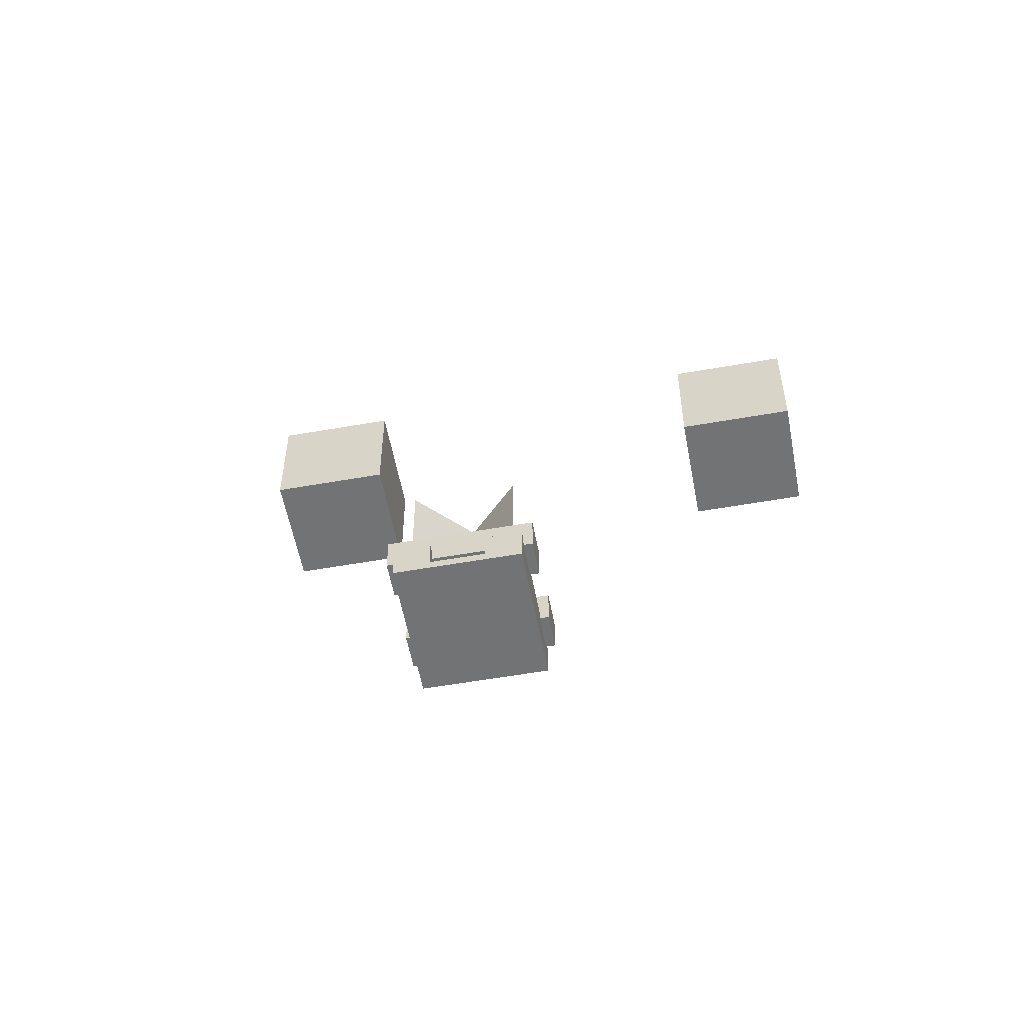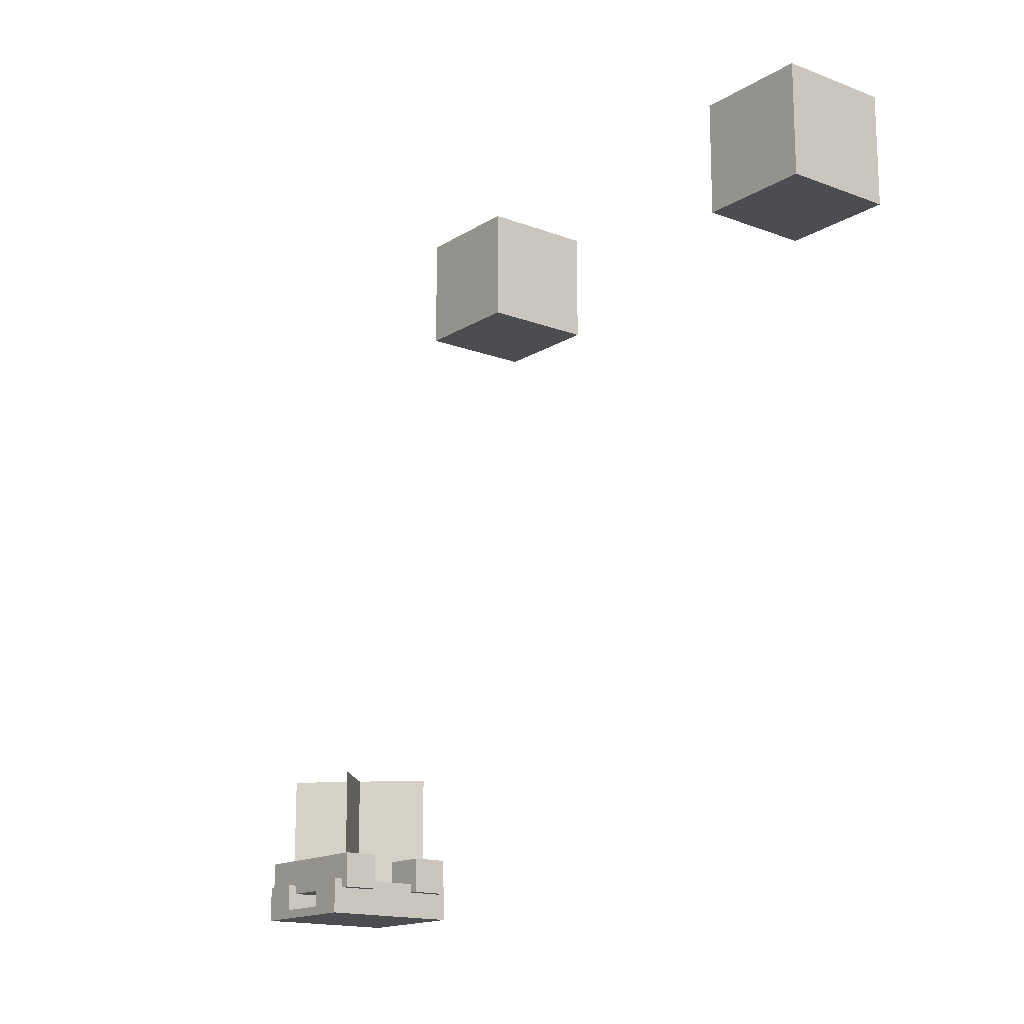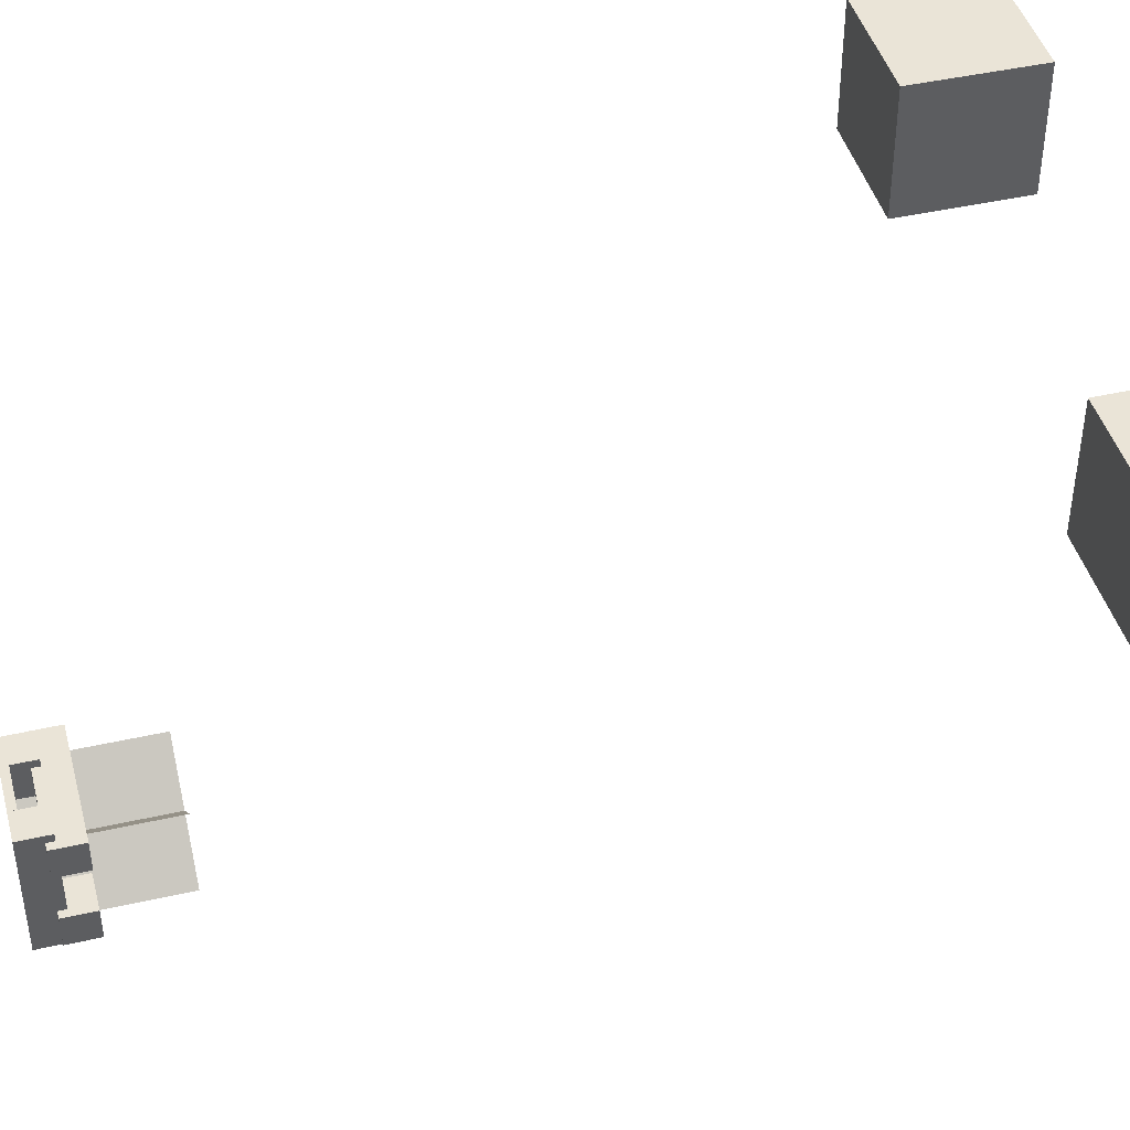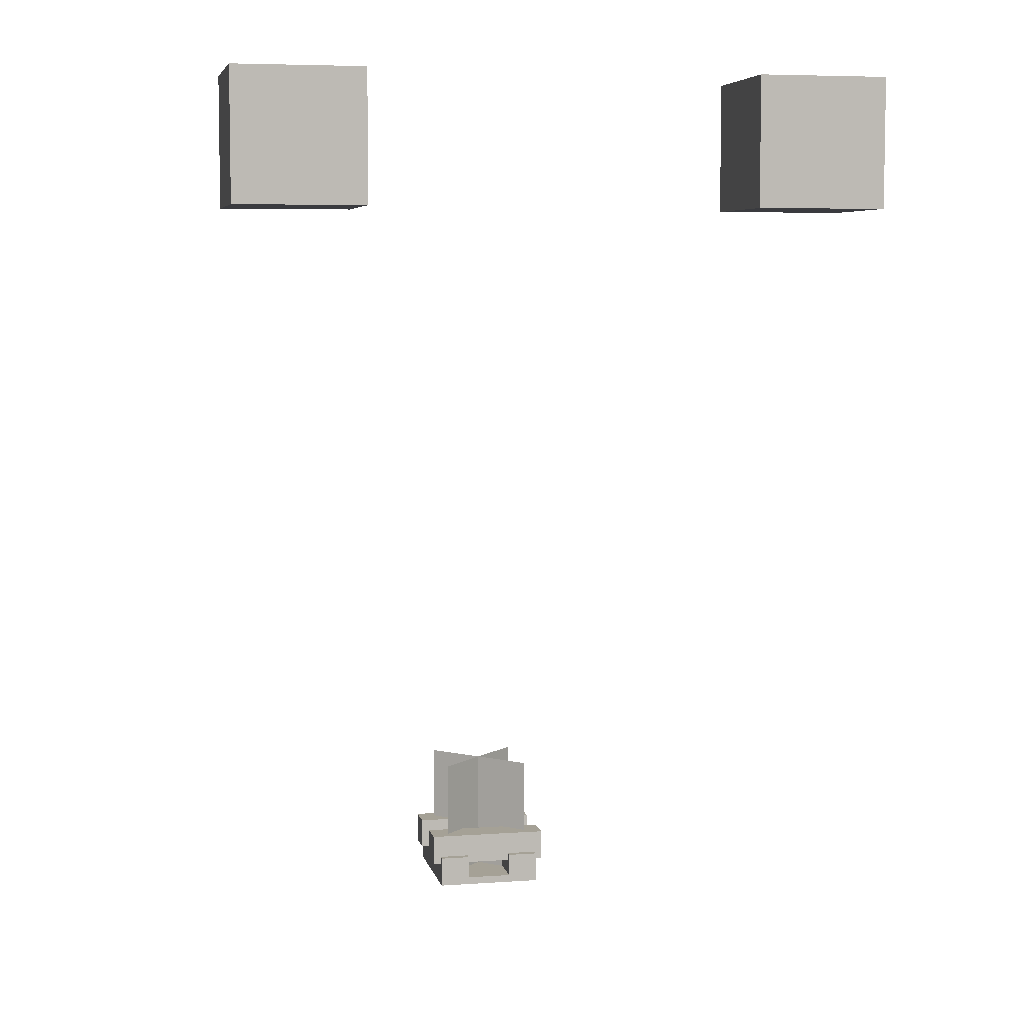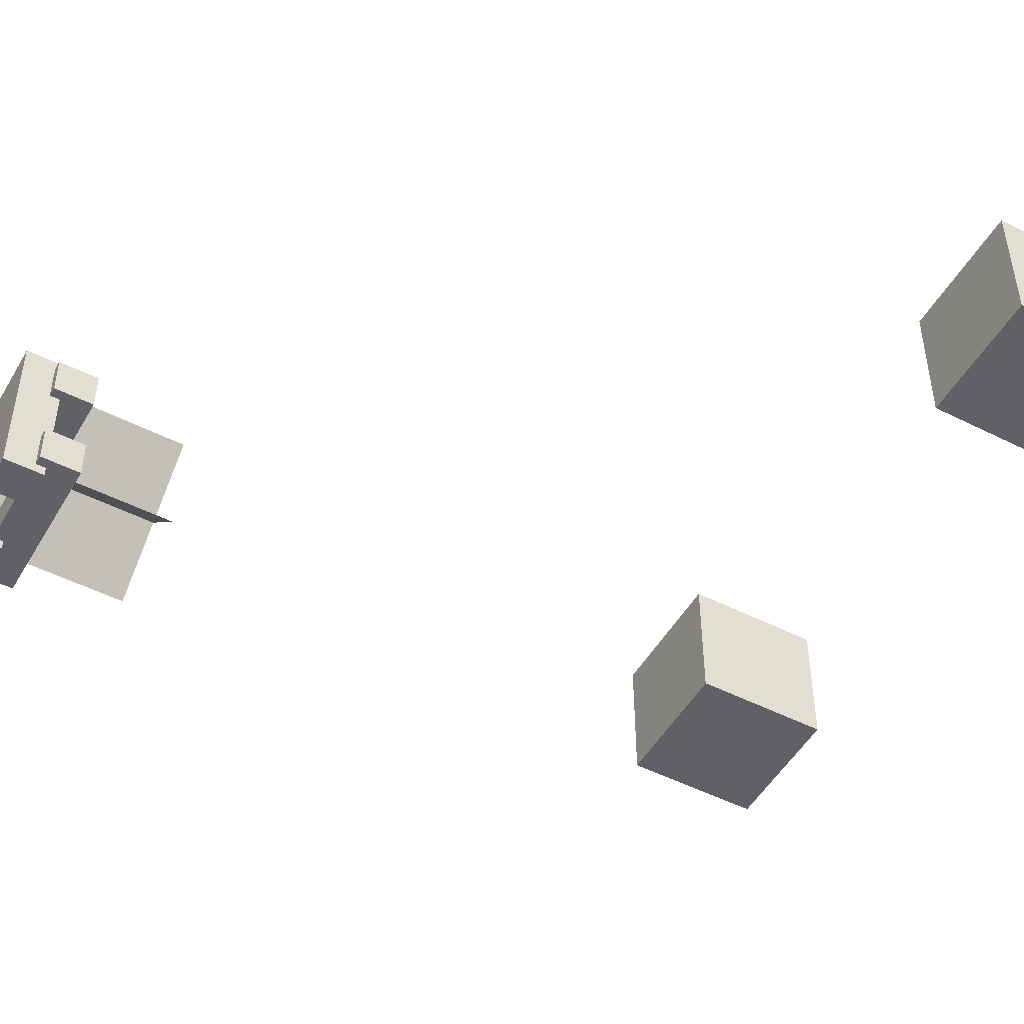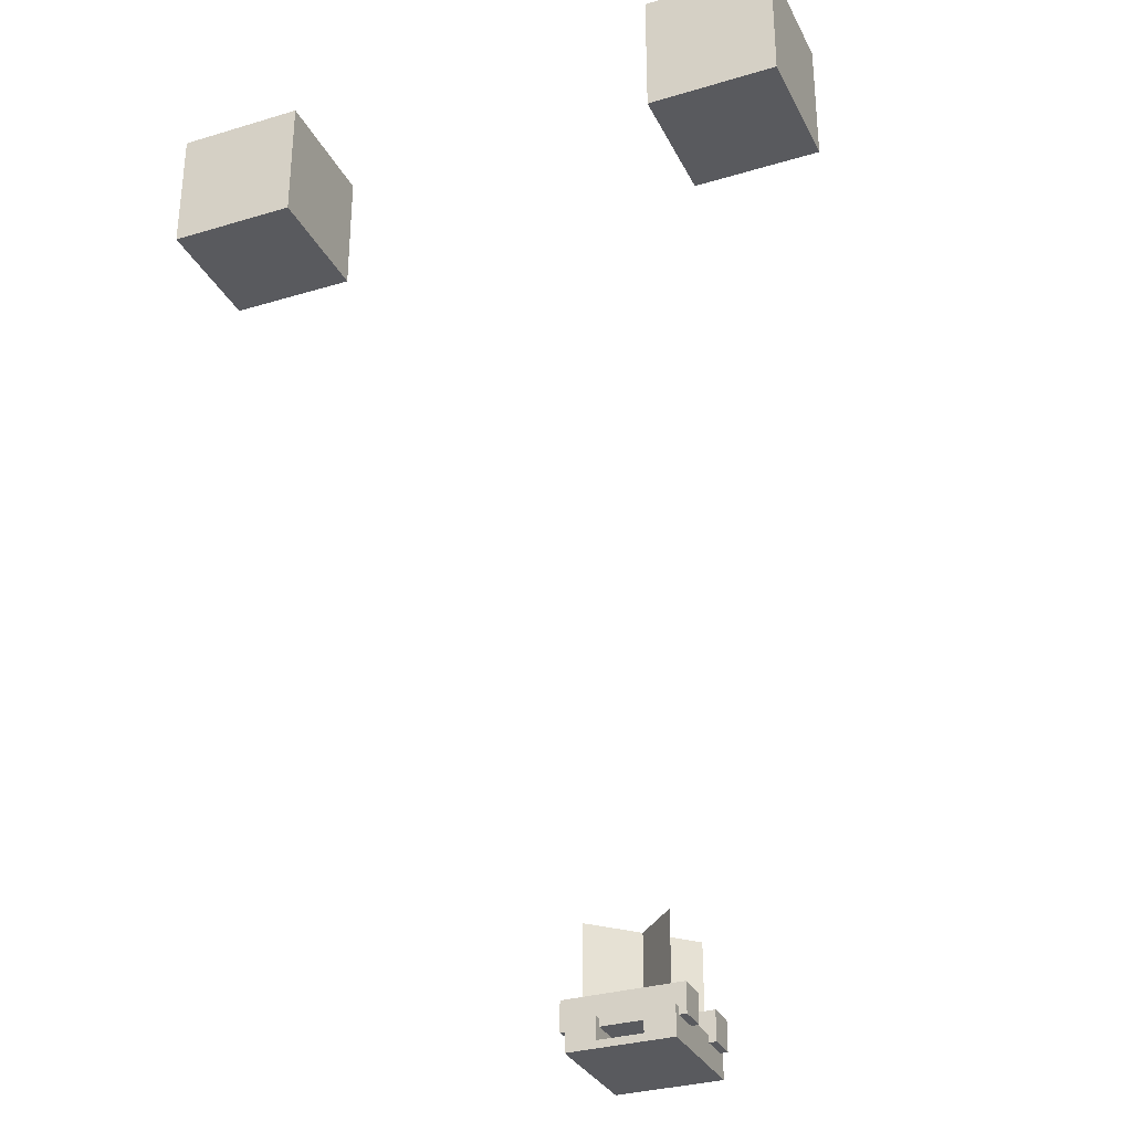
<metadata>
{"format":"obj","ext":"obj","renderer":"f3d","projection":"perspective","resolution":1024,"background":"white","views":[{"elev":-55.8,"azim":10.5,"up":"+Z"},{"elev":-15.8,"azim":51.9,"up":"+Z"},{"elev":43.6,"azim":-105.0,"up":"+Y"},{"elev":6.1,"azim":168.0,"up":"+Z"},{"elev":-49.7,"azim":-119.2,"up":"+Y"},{"elev":-31.5,"azim":-157.0,"up":"+Z"}]}
</metadata>
<code>
o New_World_(1)__-640_64_-139_to_-631_255_-131
v -0.3125 -4 2
v -0.3125 -3 2
v -0.3125 -4 2.062
v -0.3125 -3 2.062
v -0.6875 -4 2
v -0.6875 -3 2
v -0.6875 -4 2.062
v -0.6875 -3 2.062
v -0.0625 -4 2
v -0.0625 -3 2
v -0.0625 -4 2.25
v -0.0625 -3 2.25
v -0.3125 -4 2
v -0.3125 -3 2
v -0.3125 -4 2.25
v -0.3125 -3 2.25
v -0.6875 -4 2
v -0.6875 -3 2
v -0.6875 -4 2.25
v -0.6875 -3 2.25
v -0.9375 -4 2
v -0.9375 -3 2
v -0.9375 -4 2.25
v -0.9375 -3 2.25
v -1 -3.938 2.188
v 0 -3.938 2.188
v -1 -3.938 2.438
v 0 -3.938 2.438
v -1 -3.688 2.188
v 0 -3.688 2.188
v -1 -3.688 2.438
v 0 -3.688 2.438
v -1 -3.312 2.188
v 0 -3.312 2.188
v -1 -3.312 2.438
v 0 -3.312 2.438
v -1 -3.062 2.188
v 0 -3.062 2.188
v -1 -3.062 2.438
v 0 -3.062 2.438
v -0.1464 -3.854 2.062
v -0.1464 -3.854 2.062
v -0.1464 -3.854 3.062
v -0.1464 -3.854 3.062
v -0.8536 -3.146 2.062
v -0.8536 -3.146 2.062
v -0.8536 -3.146 3.062
v -0.8536 -3.146 3.062
v -0.8536 -3.854 2.062
v -0.8536 -3.854 2.062
v -0.8536 -3.854 3.062
v -0.8536 -3.854 3.062
v -0.1464 -3.146 2.062
v -0.1464 -3.146 2.062
v -0.1464 -3.146 3.062
v -0.1464 -3.146 3.062
v -3 -0 8
v -3 -1 8
v -3 -1 9
v -3 -0 9
v -2 -1 8
v -2 -0 8
v -2 -0 9
v -2 -1 9
v 1 -0 8
v 1 -1 8
v 1 -1 9
v 1 -0 9
v 2 -1 8
v 2 -0 8
v 2 -0 9
v 2 -1 9
g Redstone_Lamp_(inactive)
f 58 59 60 57
f 58 57 62 61
f 62 57 60 63
f 61 62 63 64
f 59 64 63 60
f 61 64 59 58
f 66 67 68 65
f 66 65 70 69
f 70 65 68 71
f 69 70 71 72
f 67 72 71 68
f 69 72 67 66
g Campfire
f 7 5 1 3
f 8 4 2 6
f 2 1 5 6
f 7 3 4 8
f 15 13 9 11
f 16 12 10 14
f 12 11 9 10
f 16 14 13 15
f 10 9 13 14
f 15 11 12 16
f 23 21 17 19
f 24 20 18 22
f 20 19 17 18
f 24 22 21 23
f 18 17 21 22
f 23 19 20 24
f 31 29 25 27
f 32 28 26 30
f 27 25 26 28
f 31 32 30 29
f 26 25 29 30
f 31 27 28 32
f 39 37 33 35
f 40 36 34 38
f 35 33 34 36
f 39 40 38 37
f 34 33 37 38
f 39 35 36 40
f 47 45 41 43
f 48 44 42 46
f 51 55 53 49
f 56 52 50 54

</code>
